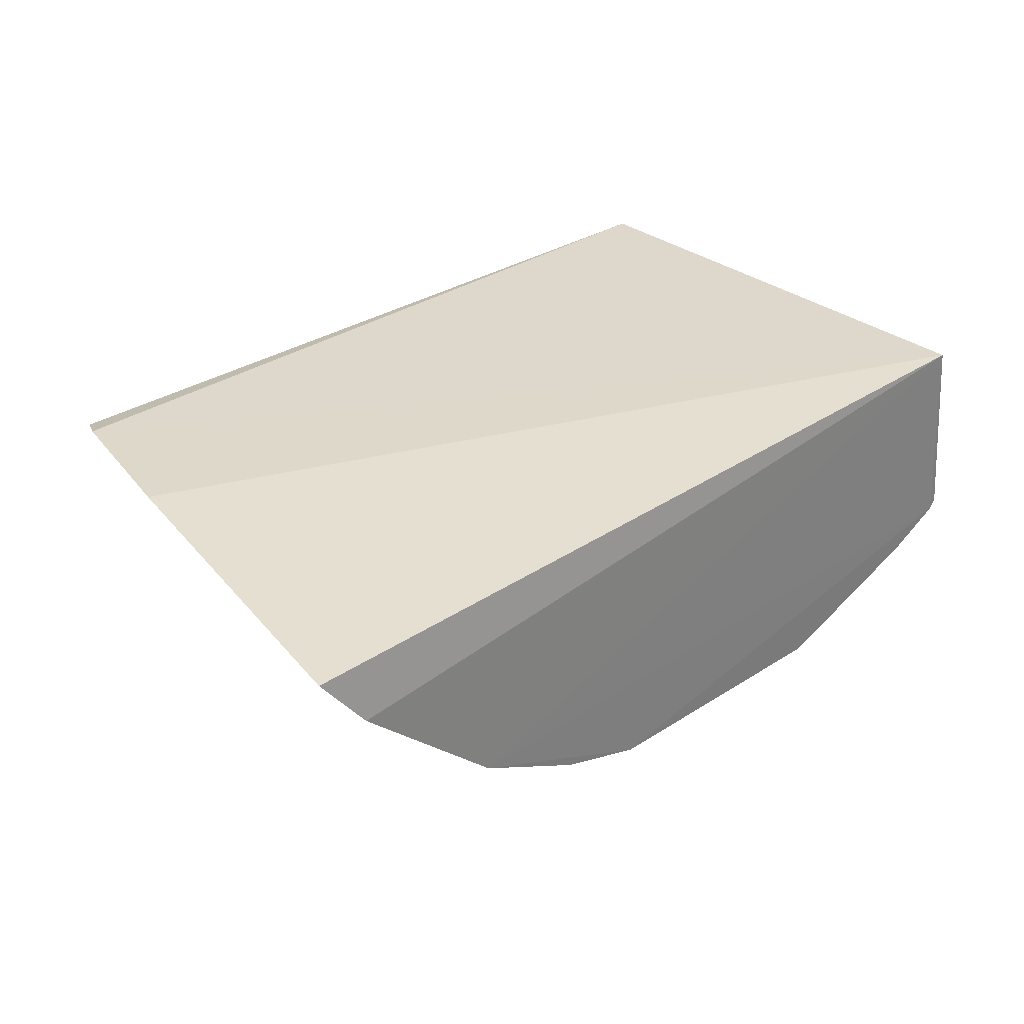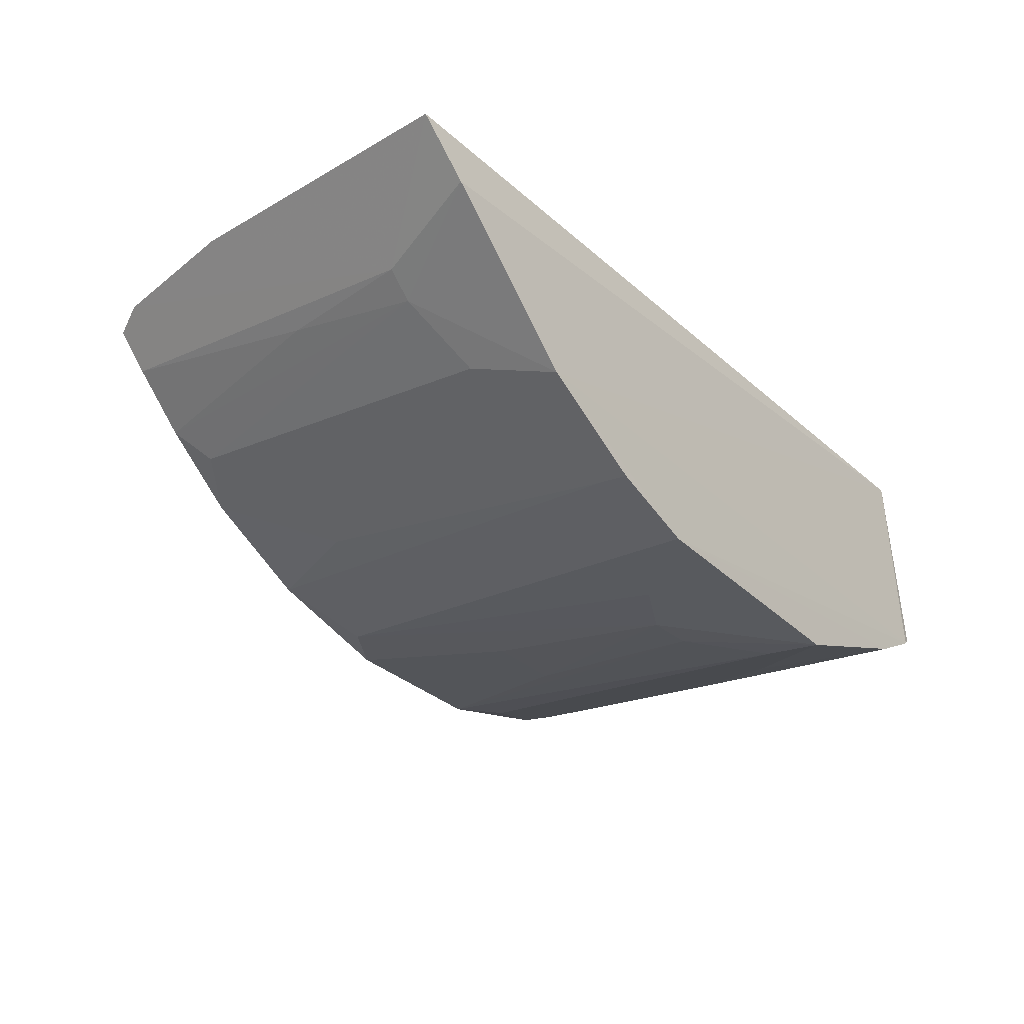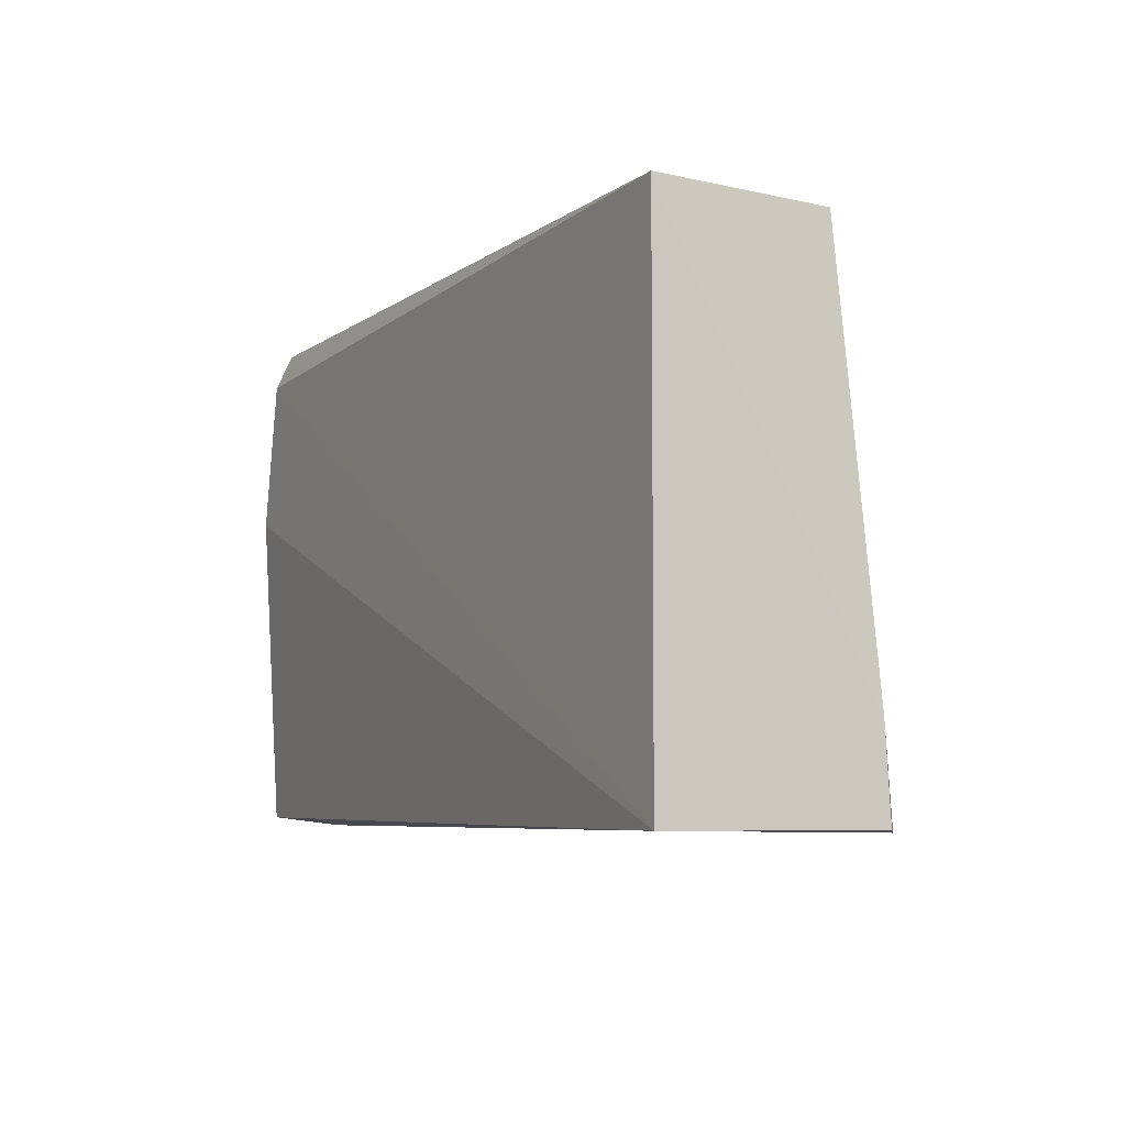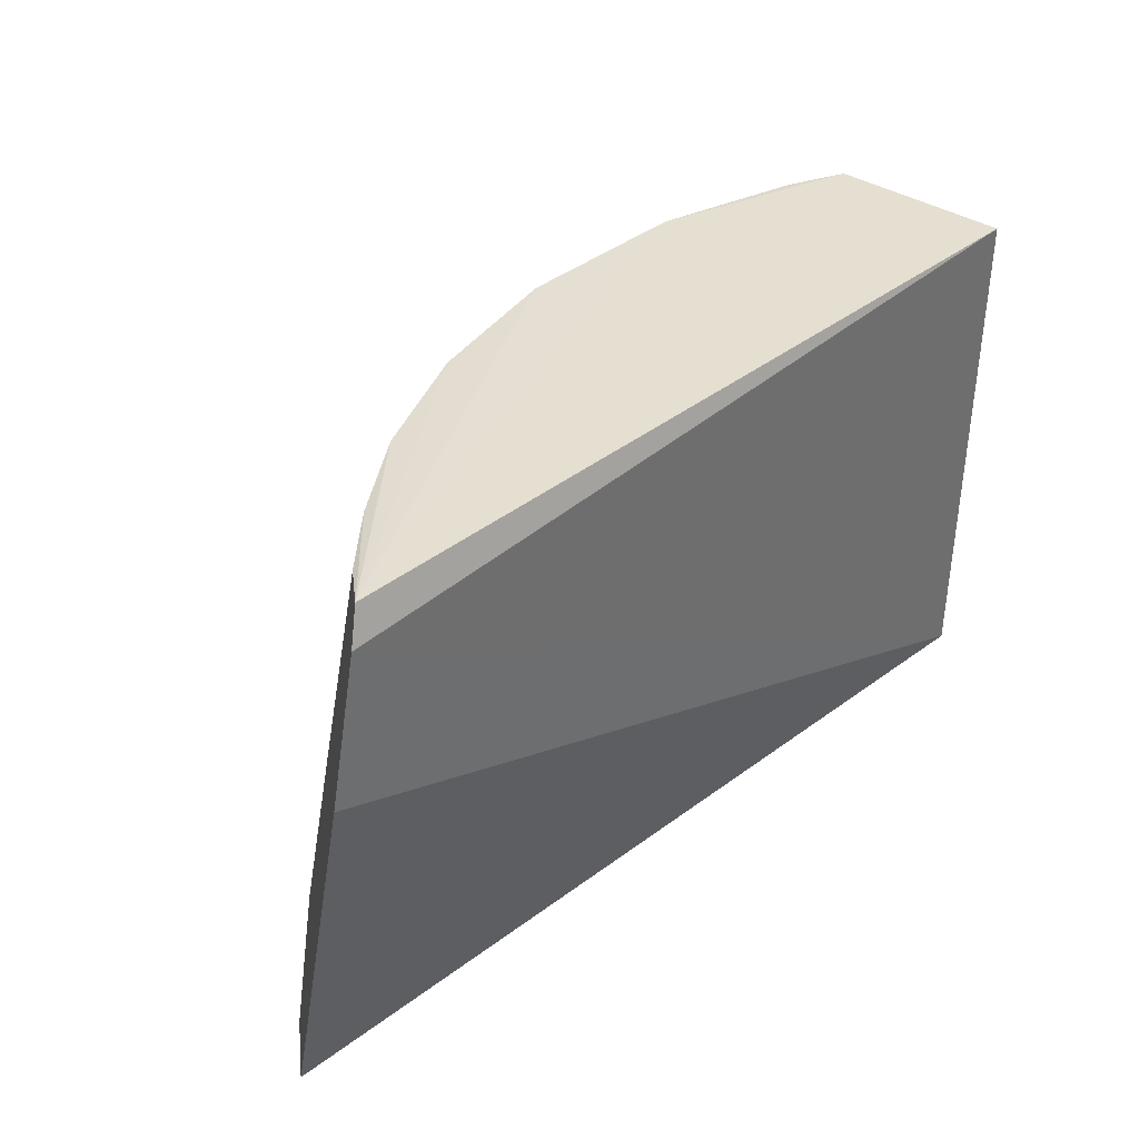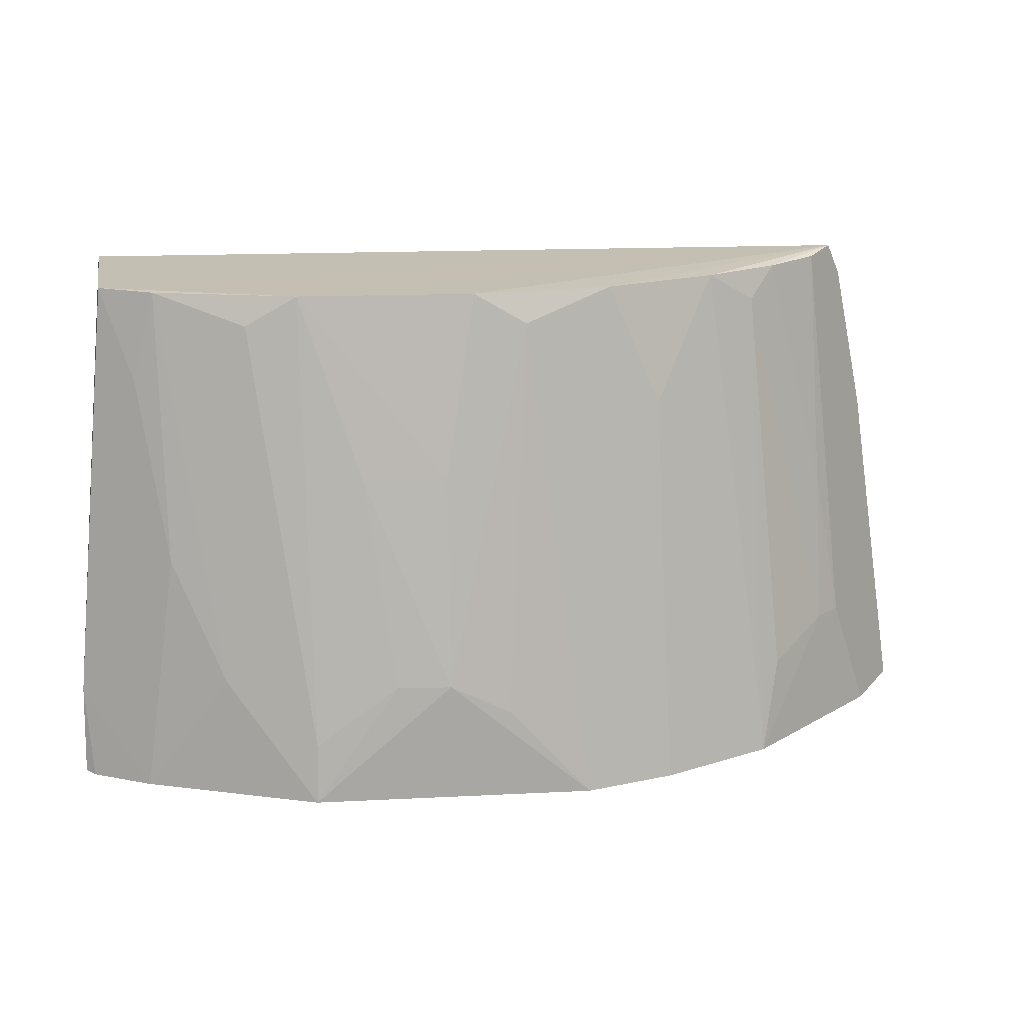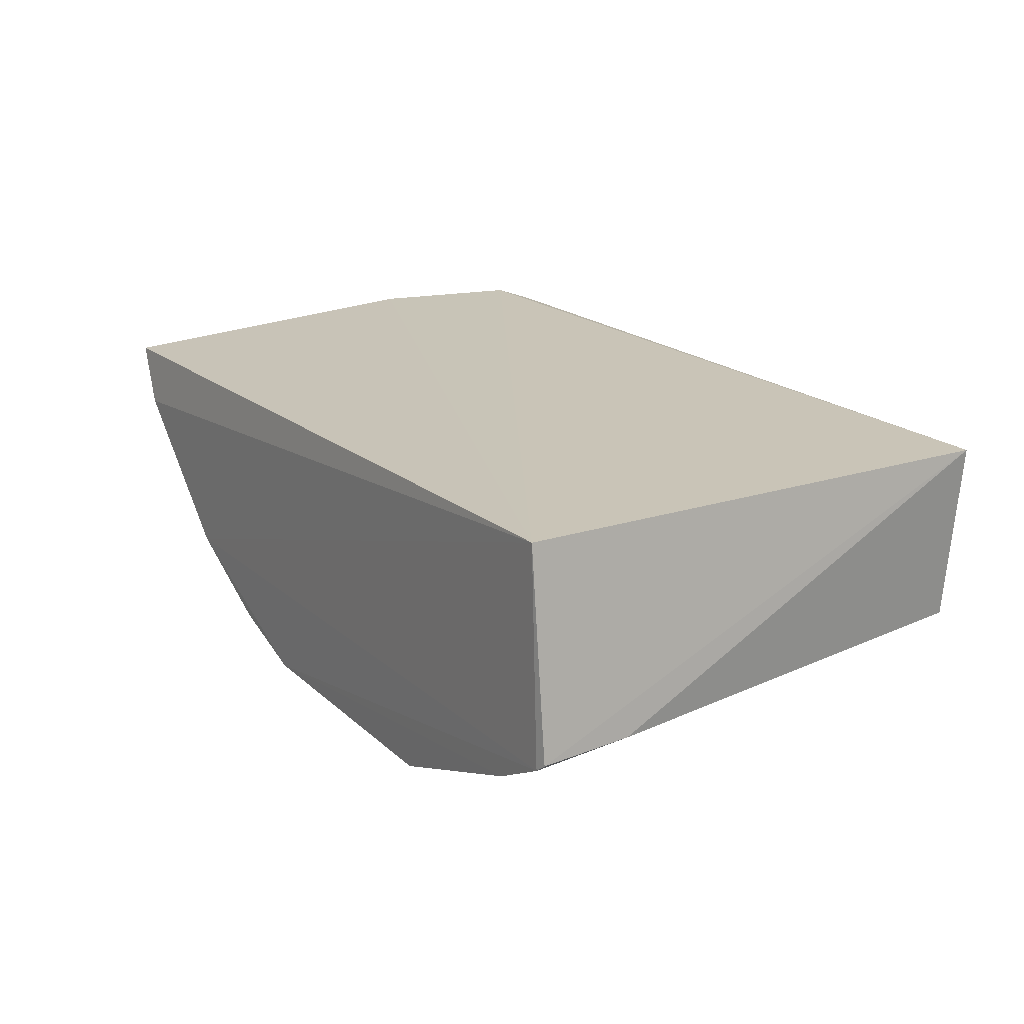
<metadata>
{"format":"obj","ext":"obj","renderer":"f3d","projection":"perspective","resolution":1024,"background":"white","views":[{"elev":31.9,"azim":137.4,"up":"+Y"},{"elev":-30.3,"azim":127.4,"up":"+Y"},{"elev":-6.2,"azim":-116.9,"up":"+Z"},{"elev":38.4,"azim":135.7,"up":"+Z"},{"elev":16.6,"azim":-5.8,"up":"+Z"},{"elev":18.8,"azim":-122.1,"up":"+Y"}]}
</metadata>
<code>
v 0.04898 -0.2903 0.247
v 0.2767 -0.1796 0.009548
v 0.2337 -0.1695 0.2646
v -0.1726 -0.1718 0.2652
v -0.1792 -0.2773 0.006193
v -0.1726 -0.1718 0.007576
v -0.06522 -0.2914 0.263
v 0.1819 -0.2762 0.004435
v 0.2567 -0.1637 0.1722
v -0.1841 -0.2733 0.007287
v 0.09361 -0.2732 0.2618
v -0.06227 -0.3242 0.006003
v 0.2346 -0.2191 0.06478
v 0.2551 -0.208 0.005231
v 0.2416 -0.1637 0.248
v -0.1643 -0.2614 0.2636
v 0.02259 -0.2908 0.2626
v 0.1767 -0.2308 0.2464
v 0.1248 -0.3062 0.004693
v 0.222 -0.2309 0.06456
v -0.1835 -0.2709 0.05247
v -0.1367 -0.2737 0.263
v 0.007345 -0.3216 0.06568
v 0.151 -0.2449 0.2618
v 0.2192 -0.1886 0.2617
v 0.06346 -0.2882 0.2315
v 0.0794 -0.321 0.004662
v 0.1915 -0.2606 0.04932
v -0.1494 -0.2927 0.006175
v -0.09109 -0.2889 0.2479
v 0.007277 -0.3059 0.1717
v -0.0197 -0.3207 0.06586
v 0.1807 -0.2741 0.01919
v 0.1197 -0.2737 0.2009
v 0.1911 -0.215 0.2614
v 0.03767 -0.3205 0.05038
v -0.133 -0.2898 0.1271
v -0.06136 -0.3212 0.03597
v -0.03485 -0.3057 0.1719
v 0.1241 -0.3039 0.01947
v 0.2213 -0.215 0.1401
v -0.1478 -0.274 0.2179
v -0.1065 -0.3045 0.06608
f 8 5 6
f 9 2 6
f 10 6 5
f 10 4 6
f 13 2 9
f 14 8 6
f 14 6 2
f 14 2 13
f 15 9 6
f 15 6 4
f 15 4 3
f 15 13 9
f 16 7 3
f 16 3 4
f 17 1 11
f 17 11 3
f 17 3 7
f 20 14 13
f 20 8 14
f 21 16 4
f 21 4 10
f 21 10 5
f 22 7 16
f 23 1 17
f 24 3 11
f 25 15 3
f 25 13 15
f 26 19 11
f 26 11 1
f 27 5 8
f 27 8 19
f 27 23 12
f 27 26 1
f 27 19 26
f 28 20 18
f 28 8 20
f 29 21 5
f 29 16 21
f 29 27 12
f 29 5 27
f 30 7 22
f 31 23 17
f 31 17 7
f 32 12 23
f 33 18 24
f 33 28 18
f 33 8 28
f 34 33 24
f 34 8 33
f 34 24 11
f 35 24 18
f 35 18 20
f 35 25 3
f 35 3 24
f 36 27 1
f 36 1 23
f 36 23 27
f 37 16 29
f 38 7 30
f 38 32 7
f 38 12 32
f 39 31 7
f 39 23 31
f 39 32 23
f 39 7 32
f 40 34 11
f 40 11 19
f 40 19 8
f 40 8 34
f 41 35 20
f 41 20 13
f 41 13 25
f 41 25 35
f 42 37 22
f 42 22 16
f 42 16 37
f 43 37 29
f 43 29 12
f 43 22 37
f 43 12 38
f 43 38 30
f 43 30 22

</code>
